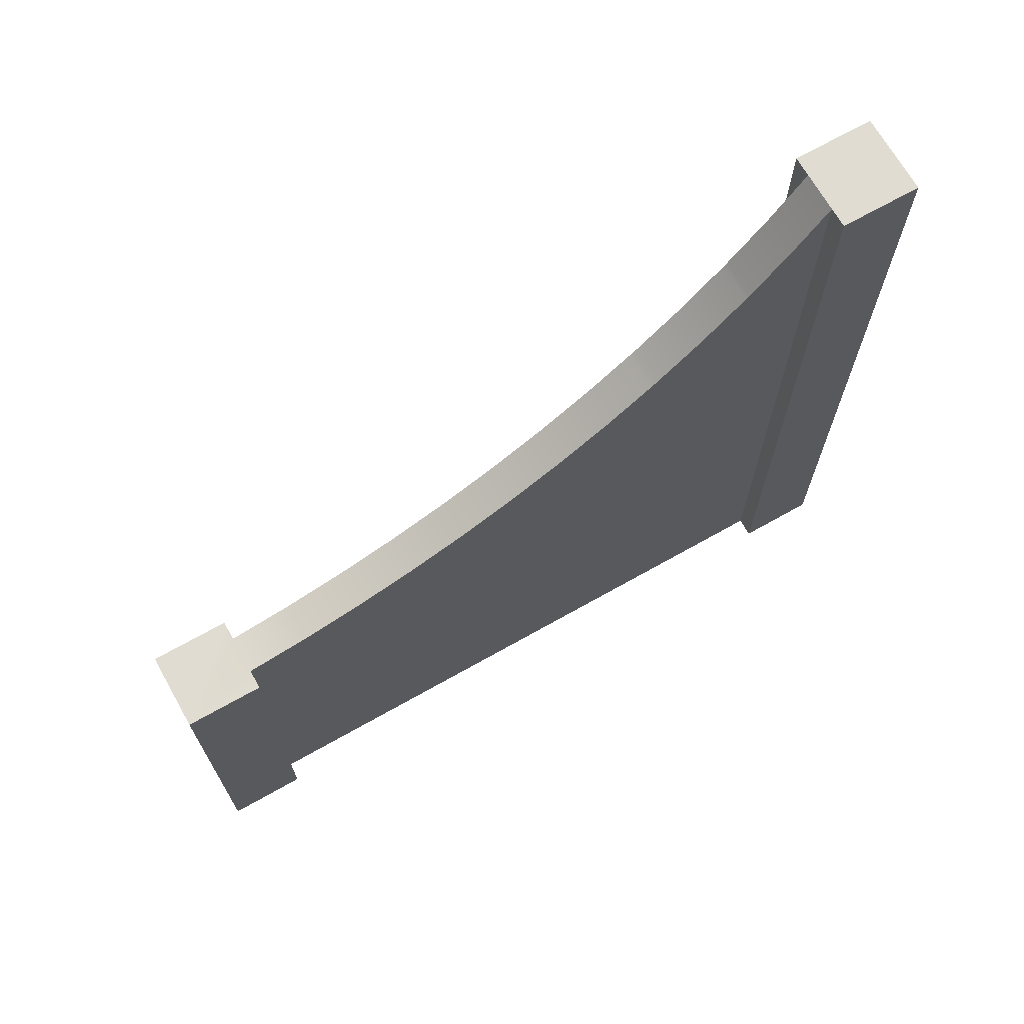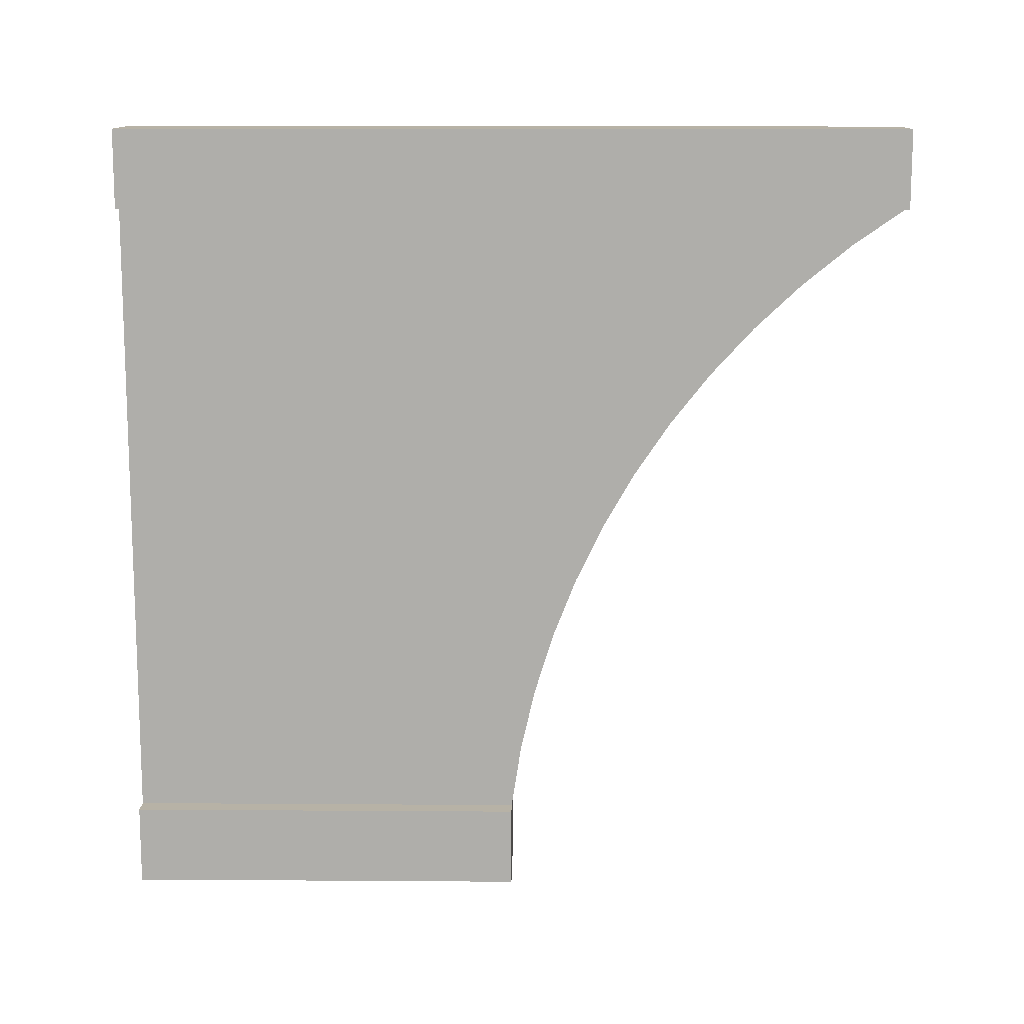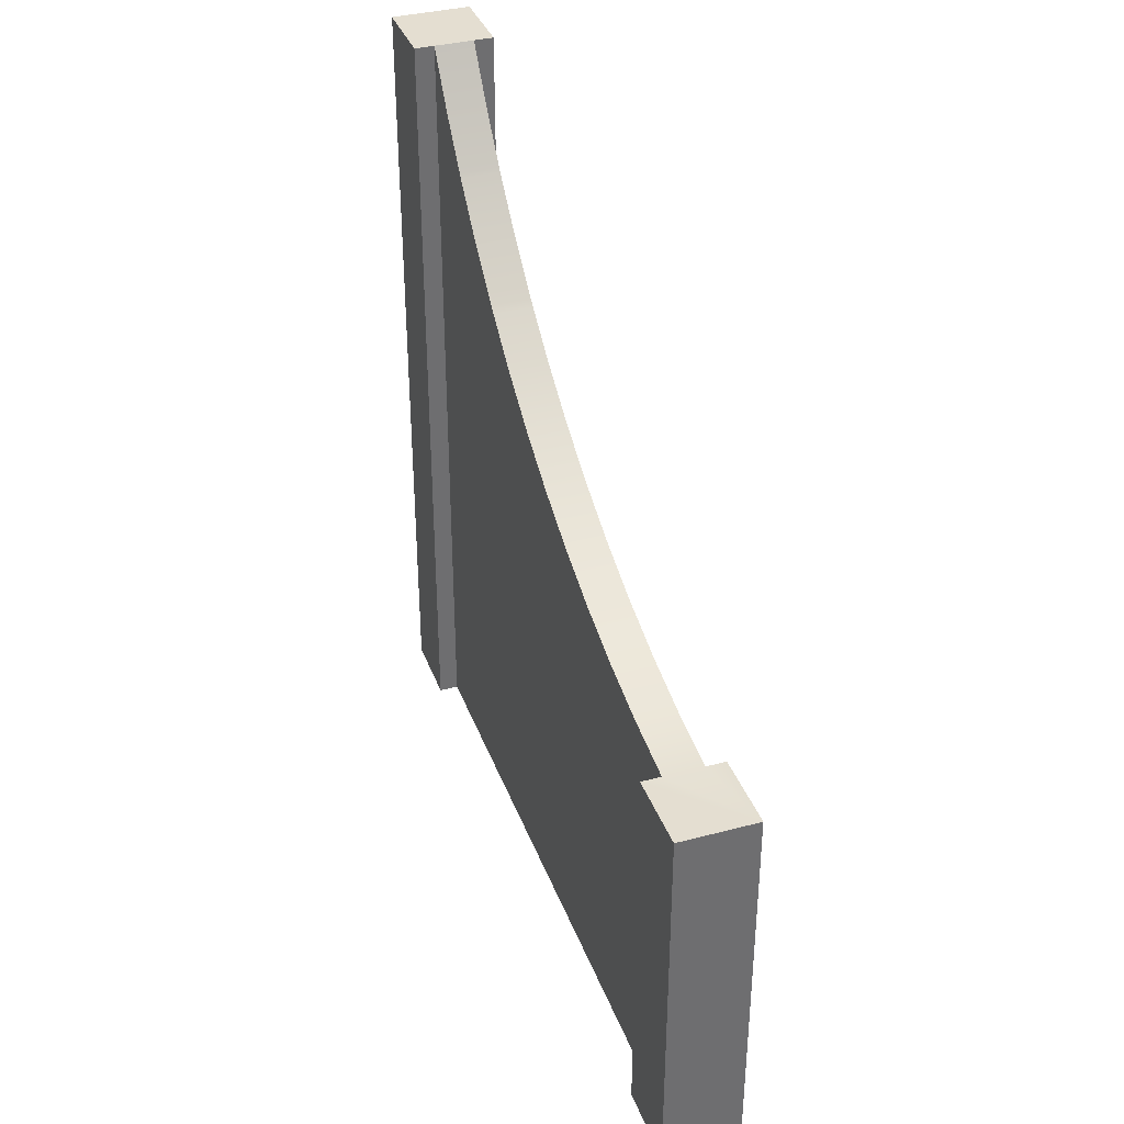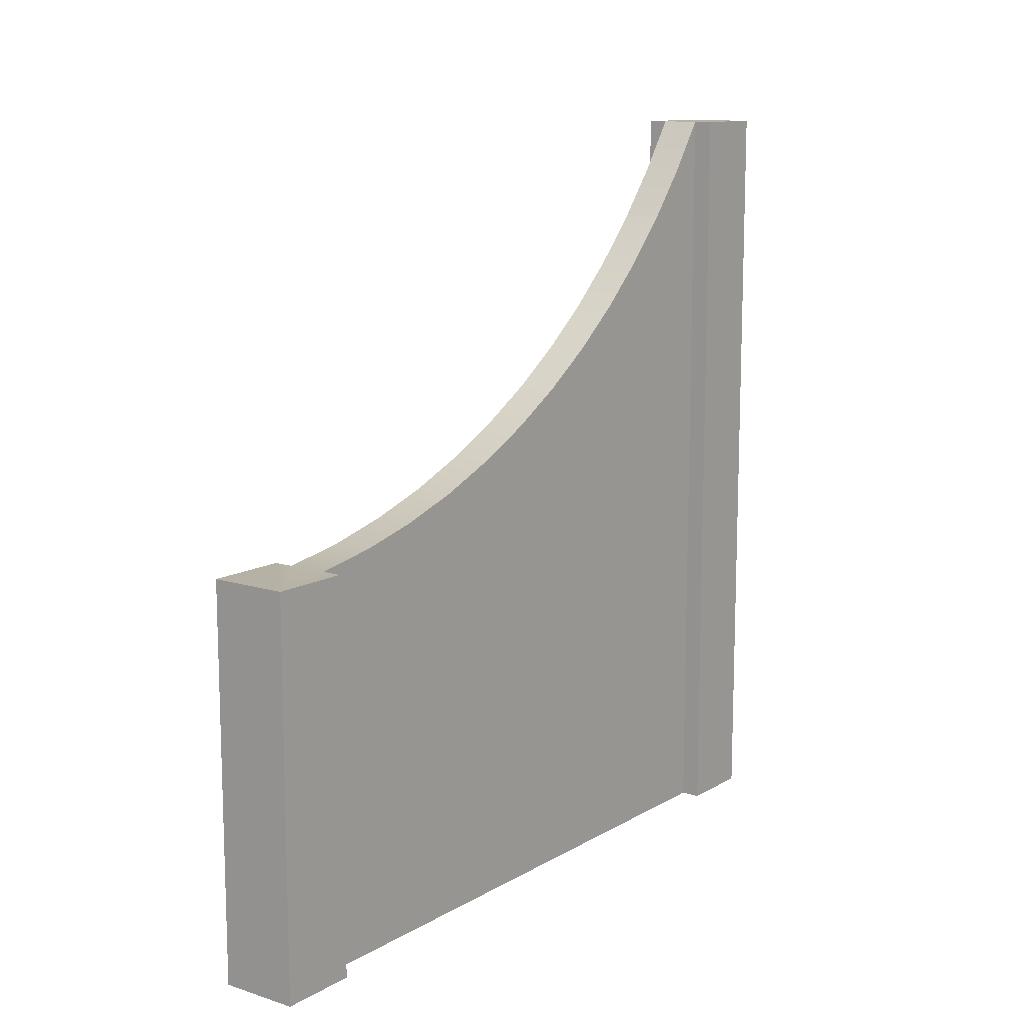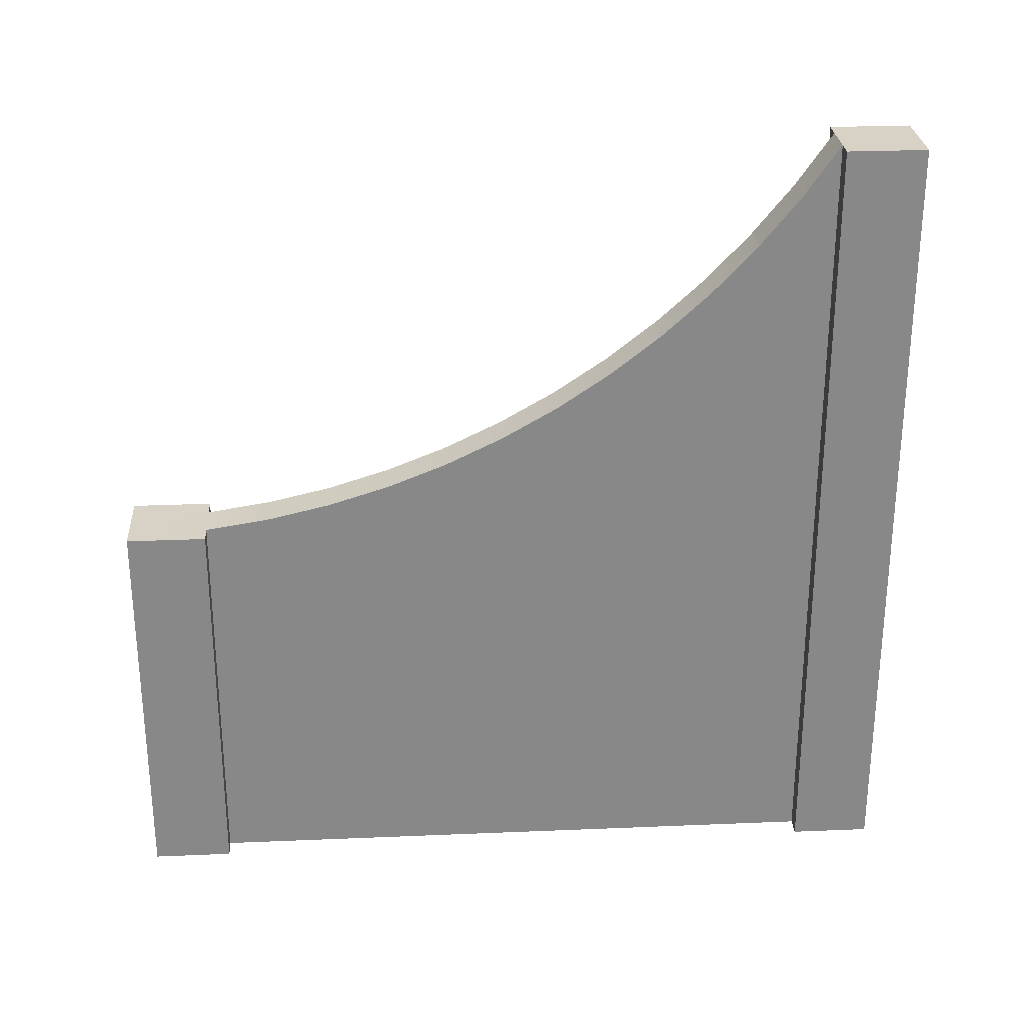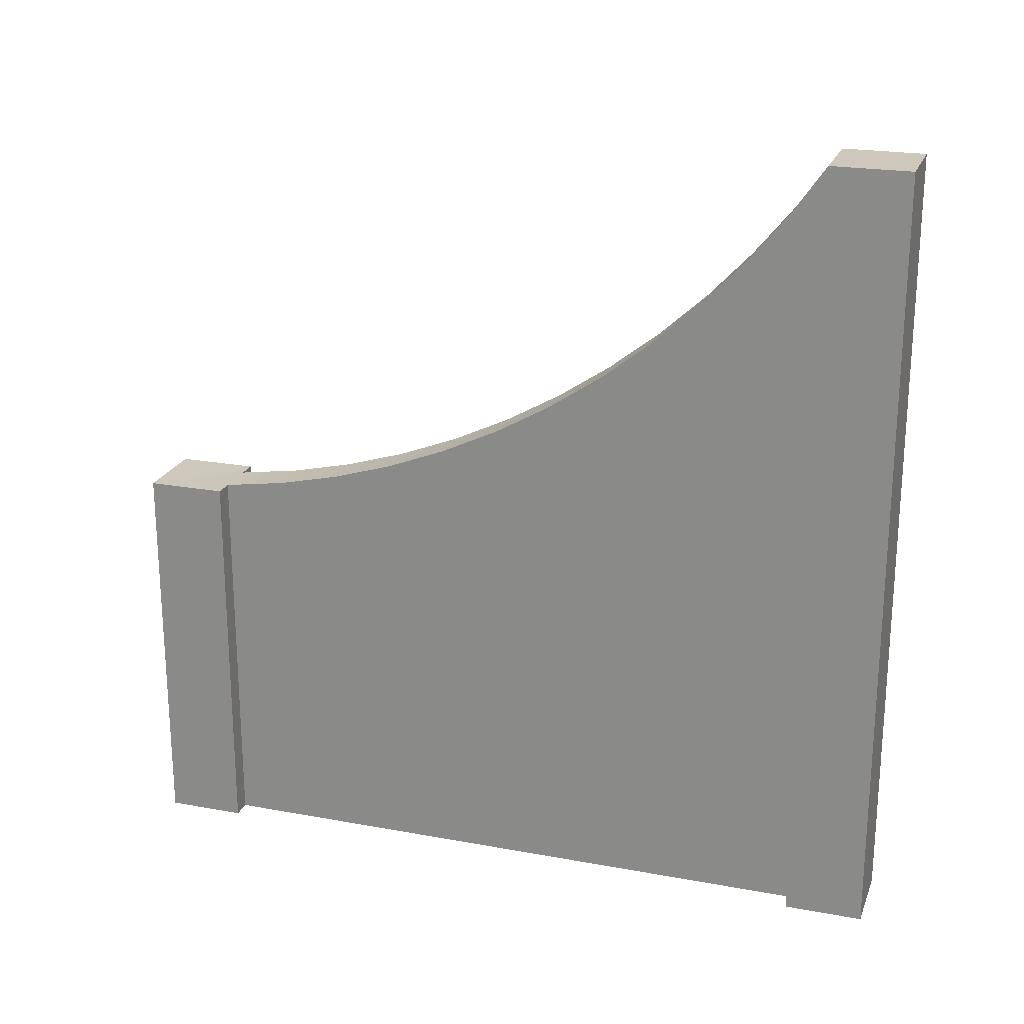
<metadata>
{"format":"obj","ext":"obj","renderer":"f3d","projection":"perspective","resolution":1024,"background":"white","views":[{"elev":69.2,"azim":-119.5,"up":"+Y"},{"elev":12.3,"azim":90.9,"up":"+Z"},{"elev":36.4,"azim":161.0,"up":"+Y"},{"elev":12.0,"azim":-143.2,"up":"+Y"},{"elev":27.4,"azim":-93.7,"up":"+Y"},{"elev":22.0,"azim":-72.2,"up":"+Y"}]}
</metadata>
<code>
g wallWoodSlope
v 0.5 0 -0.4
v 0.5 0 -0.5
v 0.475 0 -0.4
v 0.4 0 -0.5
v 0.425 0 -0.4
v 0.4 0 -0.4
v 0.5 0.5 -0.4
v 0.475 0.5 -0.4
v 0.4 0.5 -0.5
v 0.5 0.5 -0.5
v 0.425 0.5 -0.4
v 0.4 0.5 -0.4
v 0.475 0 0.4
v 0.5 0 0.4
v 0.475 1 0.4
v 0.5 1 0.4
v 0.5 0 0.5
v 0.4 0 0.5
v 0.5 1 0.5
v 0.4 1 0.5
v 0.425 1 0.4
v 0.4 1 0.4
v 0.4 0 0.4
v 0.425 0 0.4
v 0.425 0.8702 0.3026
v 0.475 0.8702 0.3026
v 0.425 0.875 0.3065
v 0.475 0.875 0.3065
v 0.425 0.9333 0.3537
v 0.475 0.9333 0.3537
v 0.425 0.5124 -0.3197
v 0.425 0.5307 -0.2406
v 0.425 0.5547 -0.163
v 0.425 0.5844 -0.08743
v 0.425 0.6196 -0.01423
v 0.425 0.6601 0.05618
v 0.425 0.7057 0.1234
v 0.425 0.75 0.1795
v 0.425 0.756 0.1871
v 0.425 0.811 0.2469
v 0.475 0.5124 -0.3197
v 0.475 0.5307 -0.2406
v 0.475 0.5547 -0.163
v 0.475 0.5844 -0.08743
v 0.475 0.6196 -0.01423
v 0.475 0.6601 0.05618
v 0.475 0.7057 0.1234
v 0.475 0.75 0.1795
v 0.475 0.756 0.1871
v 0.475 0.811 0.2469
f 3 2 1
f 2 3 4
f 4 3 5
f 4 5 6
f 7 3 1
f 3 7 8
f 9 2 4
f 2 9 10
f 11 6 5
f 6 11 12
f 7 2 10
f 2 7 1
f 15 14 13
f 14 15 16
f 9 7 10
f 7 9 8
f 8 9 11
f 11 9 12
f 19 18 17
f 18 19 20
f 6 9 4
f 9 6 12
f 15 19 16
f 19 15 20
f 20 15 21
f 20 21 22
f 18 22 23
f 22 18 20
f 19 14 16
f 14 19 17
f 18 14 17
f 14 18 13
f 13 18 24
f 24 18 23
f 22 24 23
f 24 22 21
f 27 26 25
f 26 27 28
f 29 28 27
f 28 29 30
f 21 30 29
f 30 21 15
f 24 11 5
f 11 24 31
f 31 24 32
f 32 24 33
f 33 24 34
f 34 24 35
f 35 24 36
f 36 24 37
f 37 24 38
f 38 24 39
f 39 24 40
f 40 24 25
f 25 24 27
f 27 24 29
f 29 24 21
f 11 41 8
f 41 11 31
f 24 3 13
f 3 24 5
f 32 43 42
f 43 32 33
f 33 44 43
f 44 33 34
f 31 42 41
f 42 31 32
f 34 45 44
f 45 34 35
f 41 3 8
f 3 41 13
f 13 41 42
f 13 42 43
f 13 43 44
f 13 44 45
f 13 45 46
f 13 46 47
f 13 47 48
f 13 48 49
f 13 49 50
f 13 50 26
f 13 26 28
f 13 28 30
f 13 30 15
f 25 50 40
f 50 25 26
f 49 38 39
f 38 49 48
f 48 37 38
f 37 48 47
f 35 46 45
f 46 35 36
f 39 50 49
f 50 39 40
f 36 47 46
f 47 36 37

</code>
